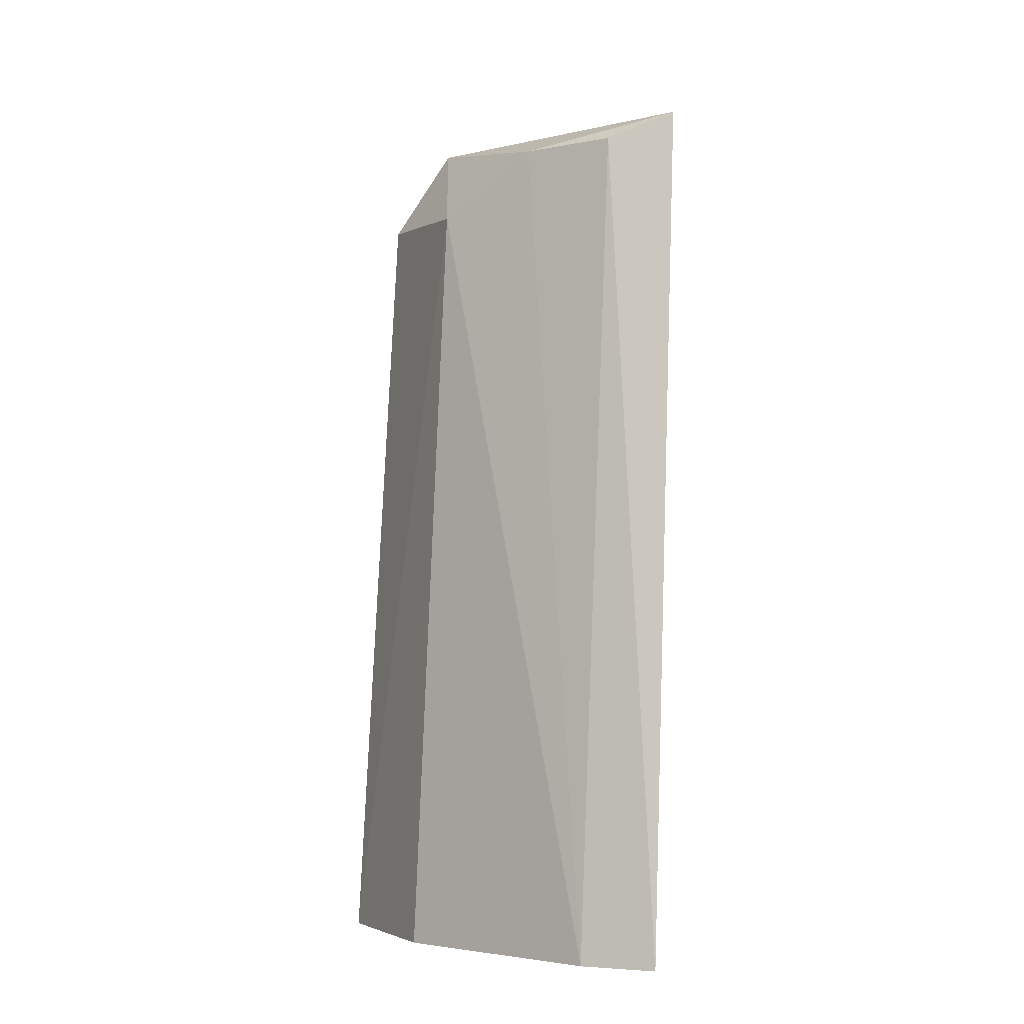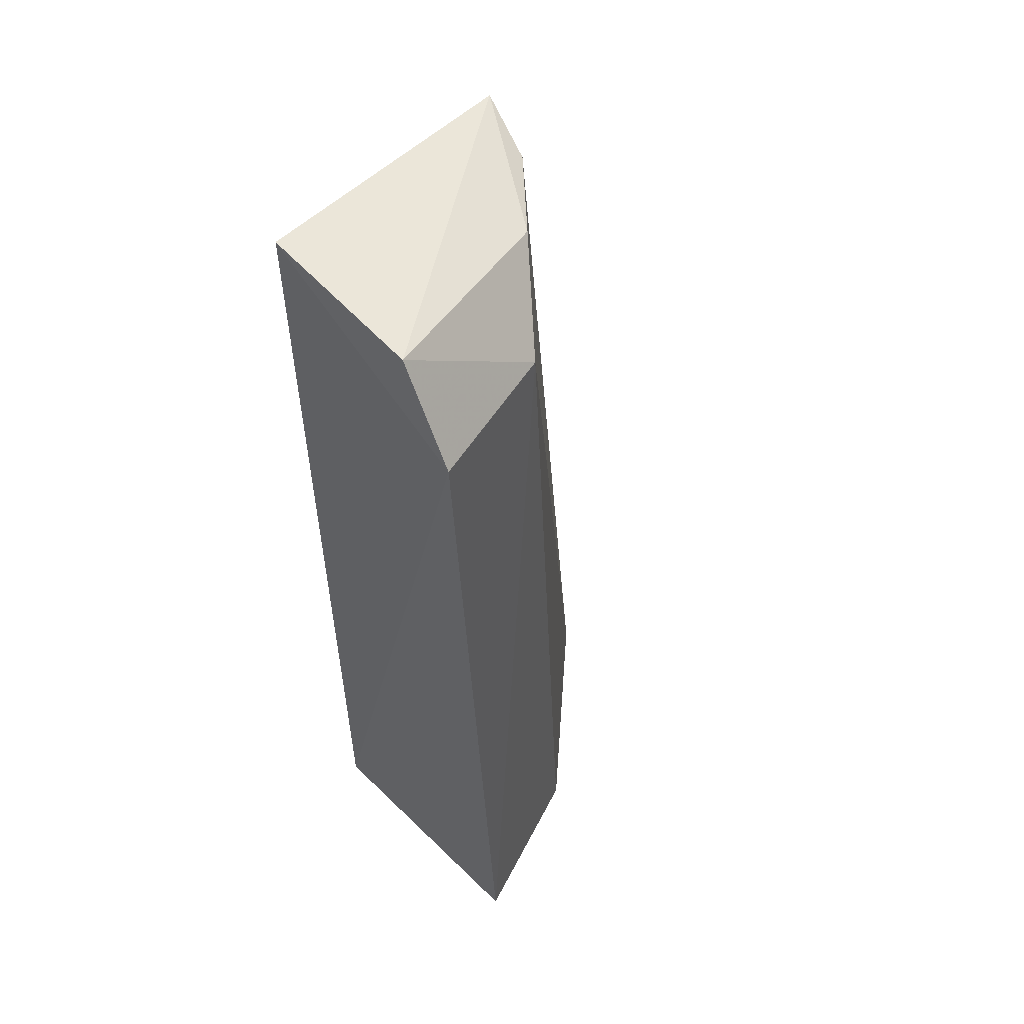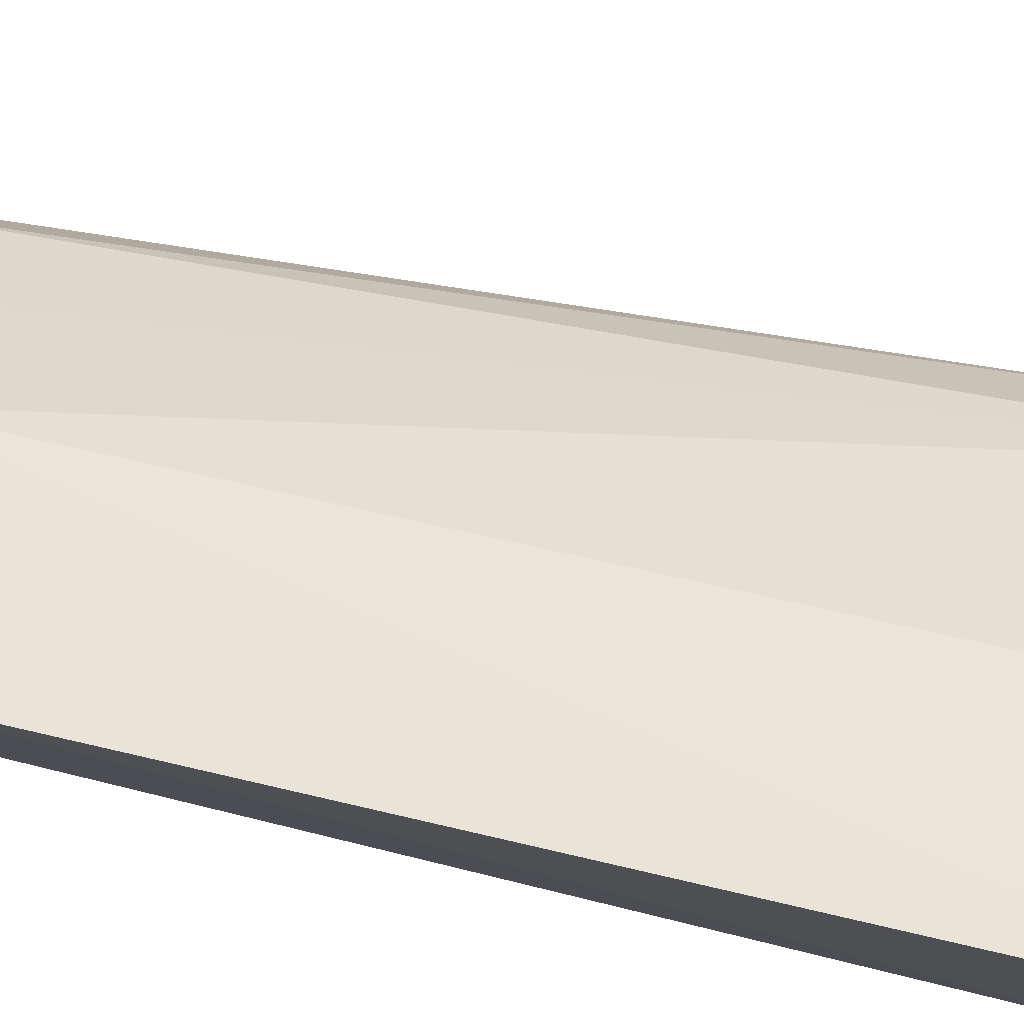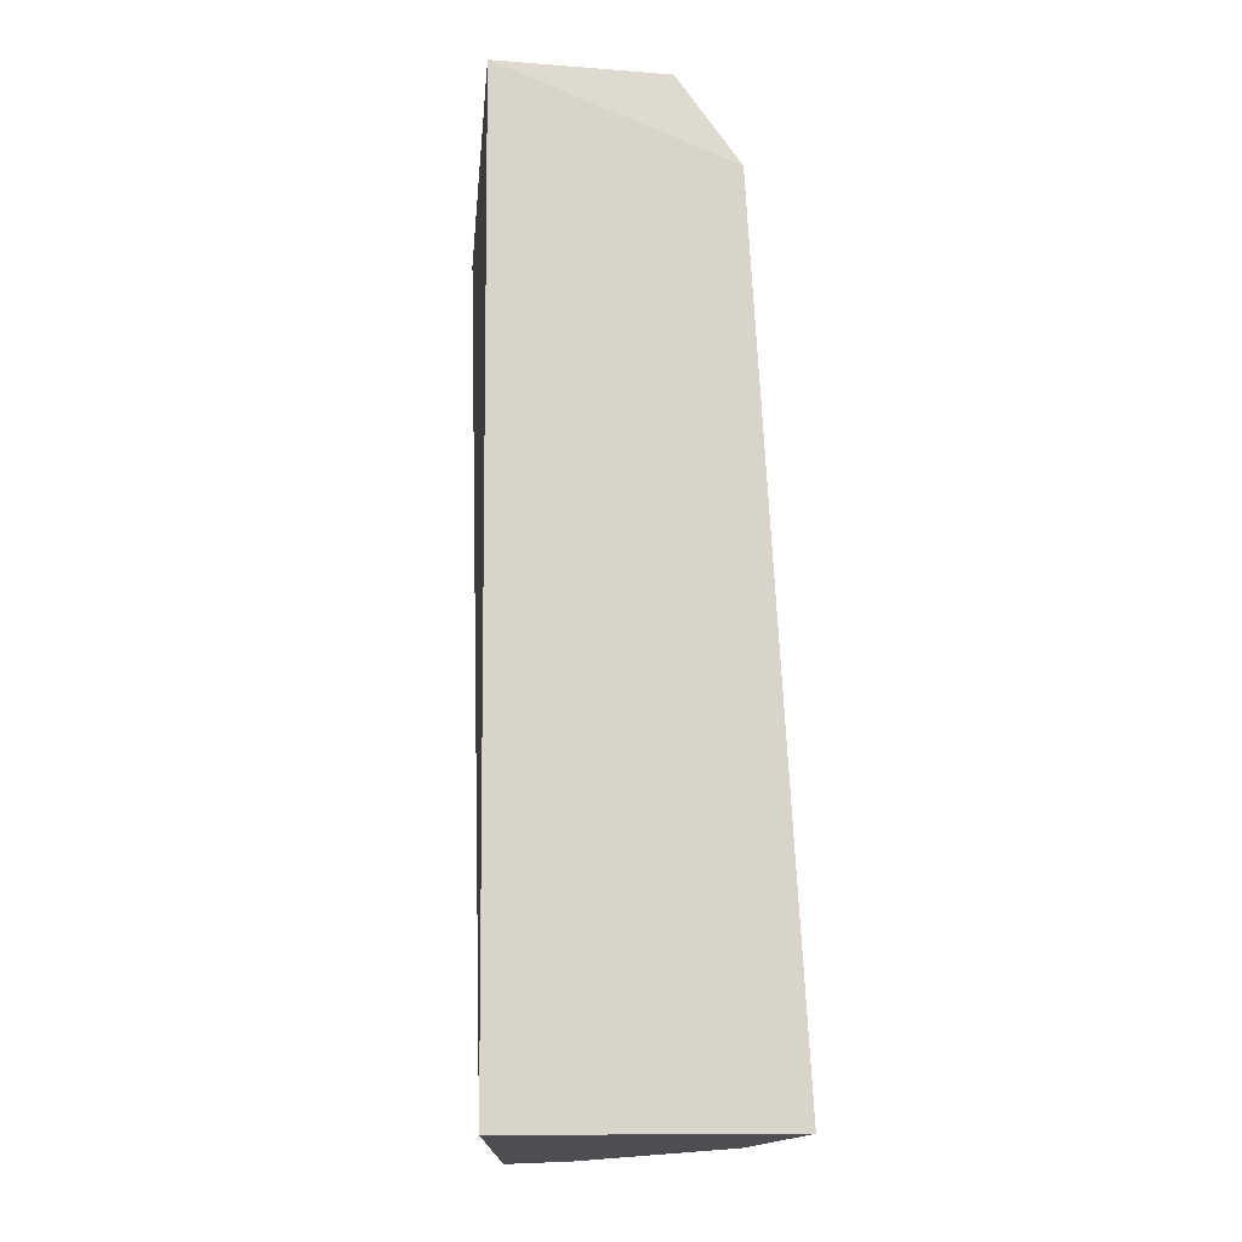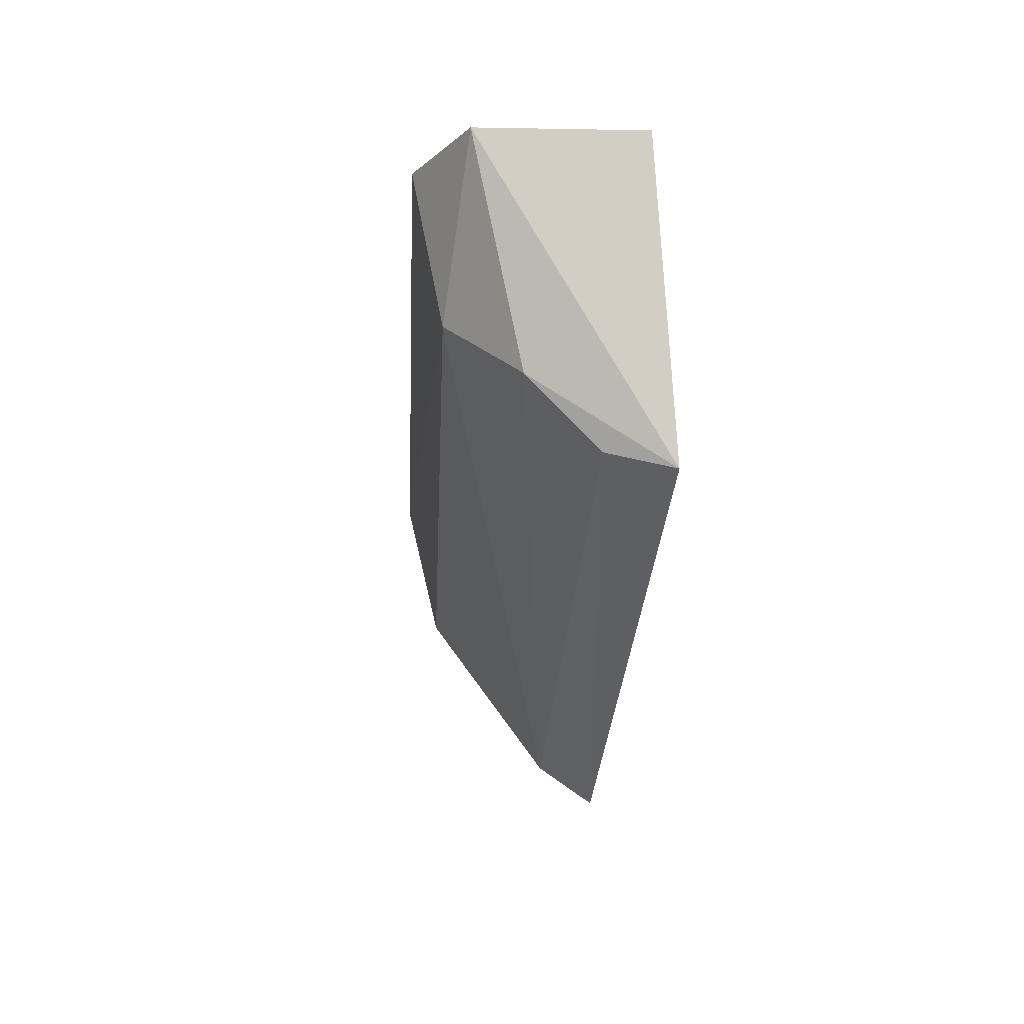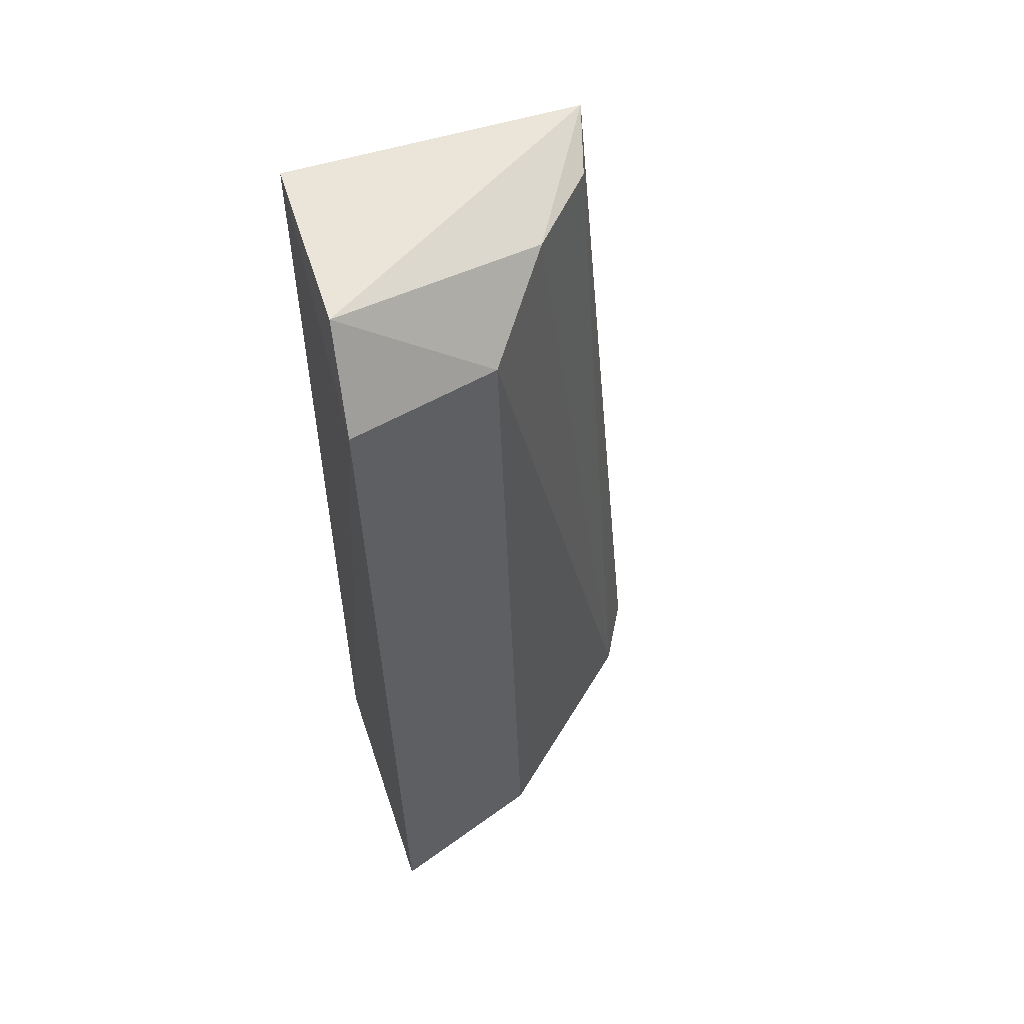
<metadata>
{"format":"obj","ext":"obj","renderer":"f3d","projection":"perspective","resolution":1024,"background":"white","views":[{"elev":-4.7,"azim":-97.7,"up":"+Z"},{"elev":53.2,"azim":134.0,"up":"+Z"},{"elev":76.9,"azim":103.9,"up":"+Y"},{"elev":-16.8,"azim":91.8,"up":"+Z"},{"elev":66.5,"azim":-85.6,"up":"+Z"},{"elev":54.3,"azim":159.7,"up":"+Z"}]}
</metadata>
<code>
v -0.07776 0.00718 -0.003091
v -0.07783 0.005148 -0.002827
v -0.07786 0.005259 -0.0143
v -0.08197 0.005942 -0.0143
v -0.08165 0.004633 -0.003452
v -0.07775 0.008436 -0.0143
v -0.07766 0.007912 -0.004251
v -0.08248 0.005116 -0.0143
v -0.07958 0.007376 -0.004457
v -0.08138 0.005444 -0.003752
v -0.07974 0.007807 -0.0143
v -0.0805 0.006371 -0.003723
f 5 2 1
f 5 3 2
f 6 3 4
f 7 1 2
f 7 2 3
f 7 3 6
f 8 4 3
f 8 3 5
f 9 7 6
f 9 1 7
f 10 8 5
f 10 4 8
f 11 9 6
f 11 6 4
f 11 4 9
f 12 9 4
f 12 4 10
f 12 1 9
f 12 10 5
f 12 5 1

</code>
